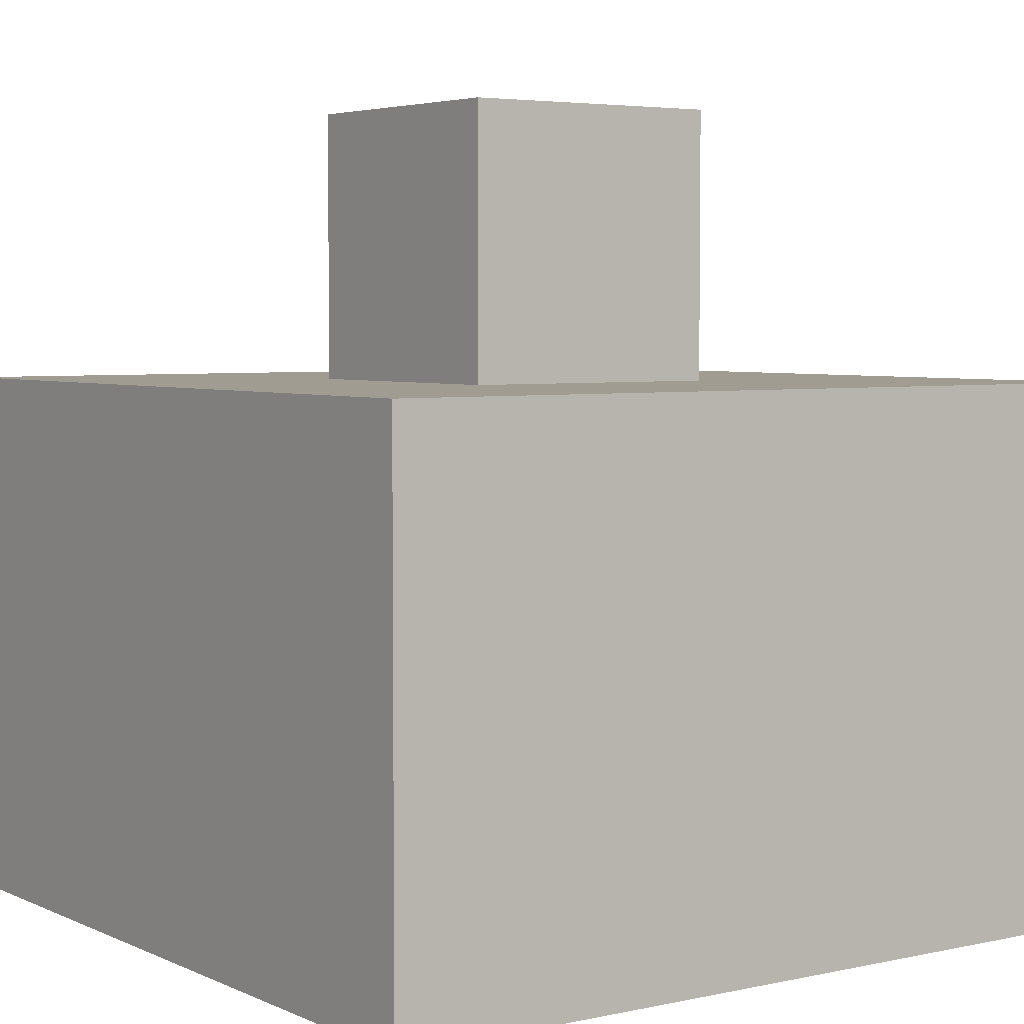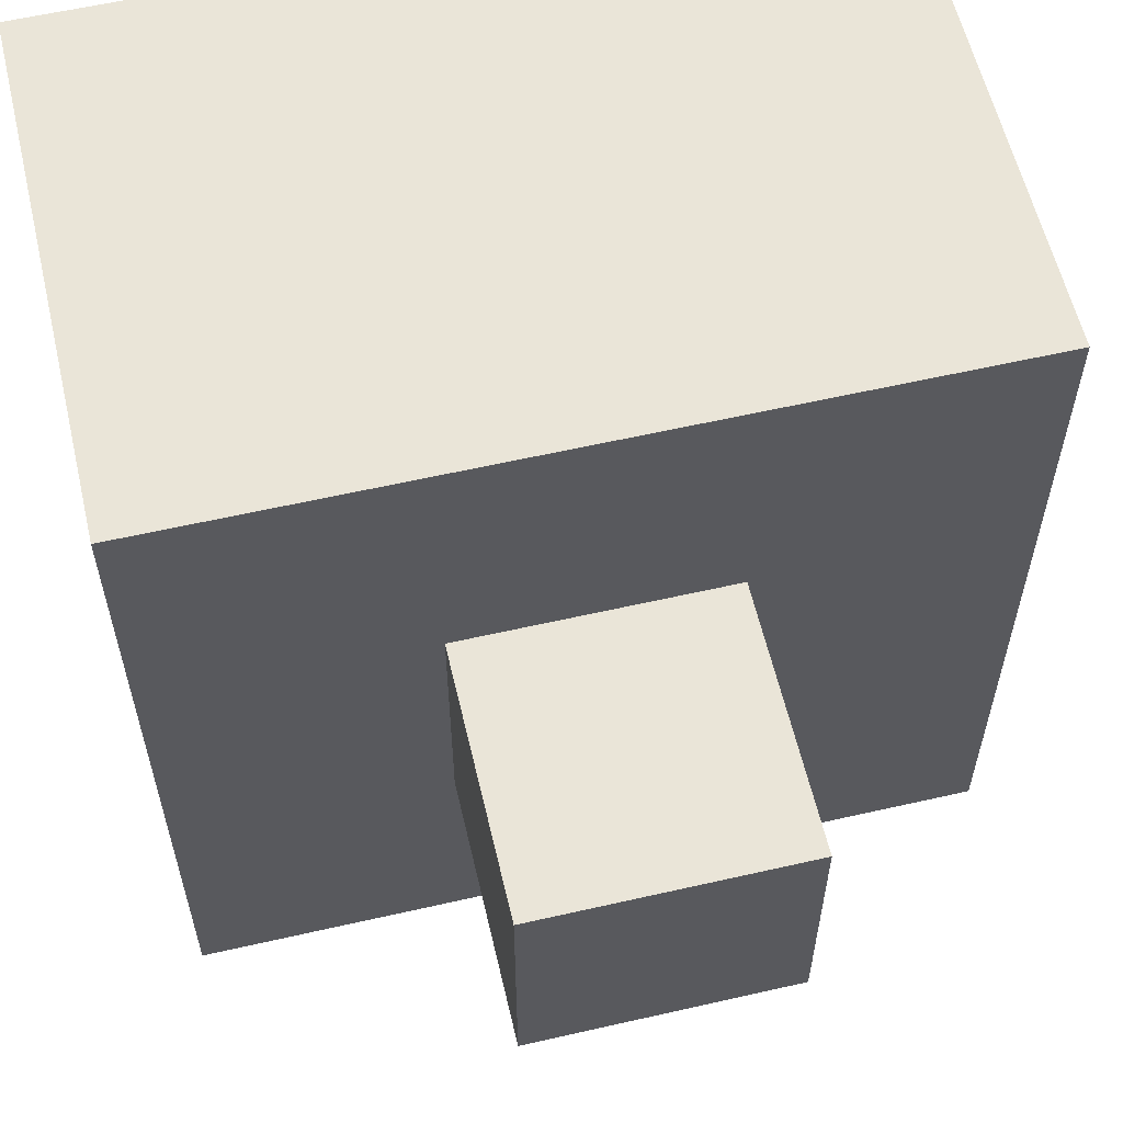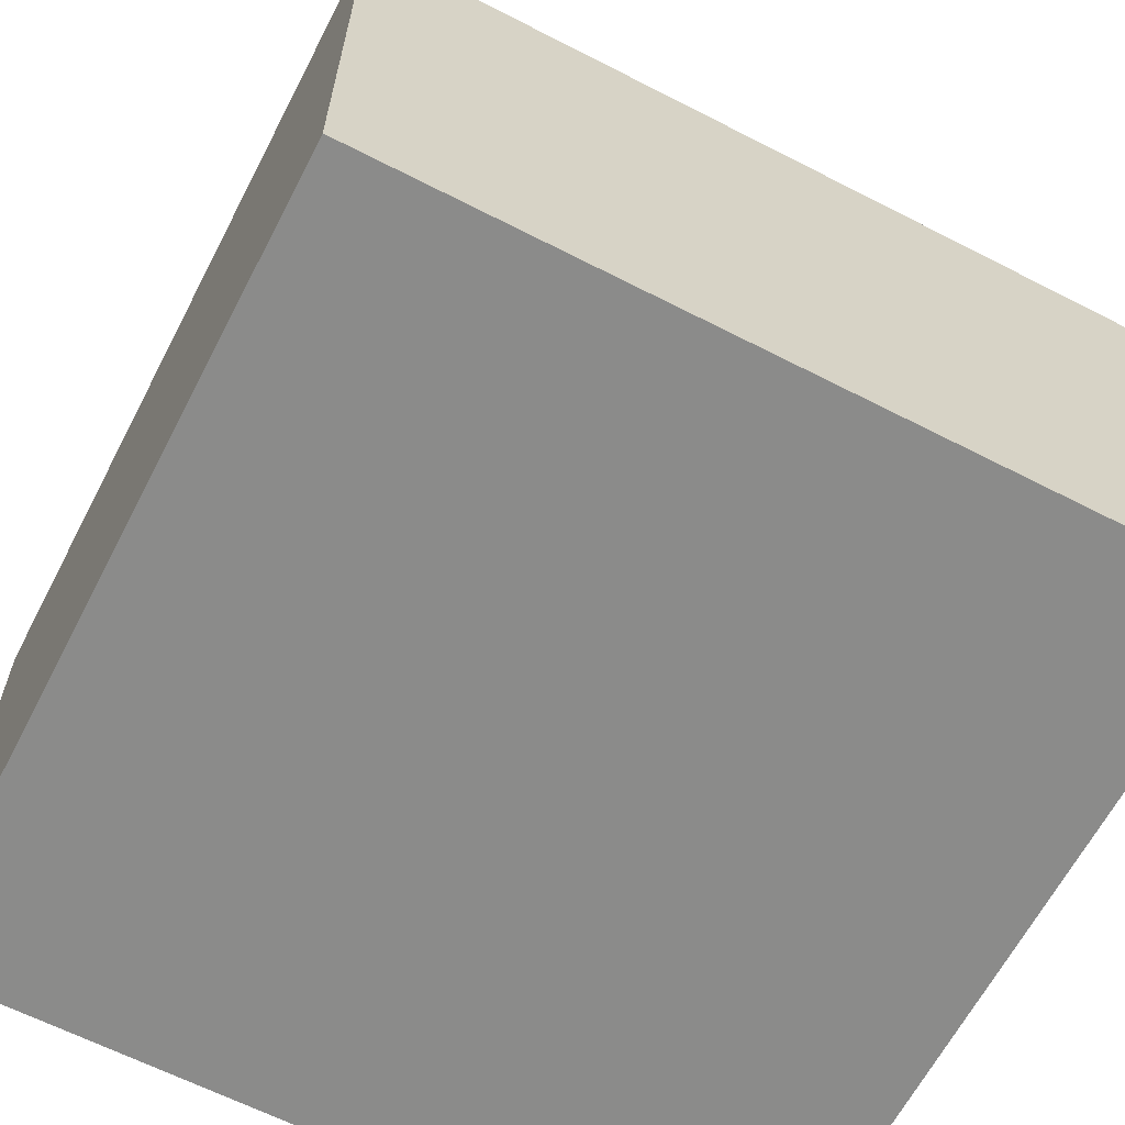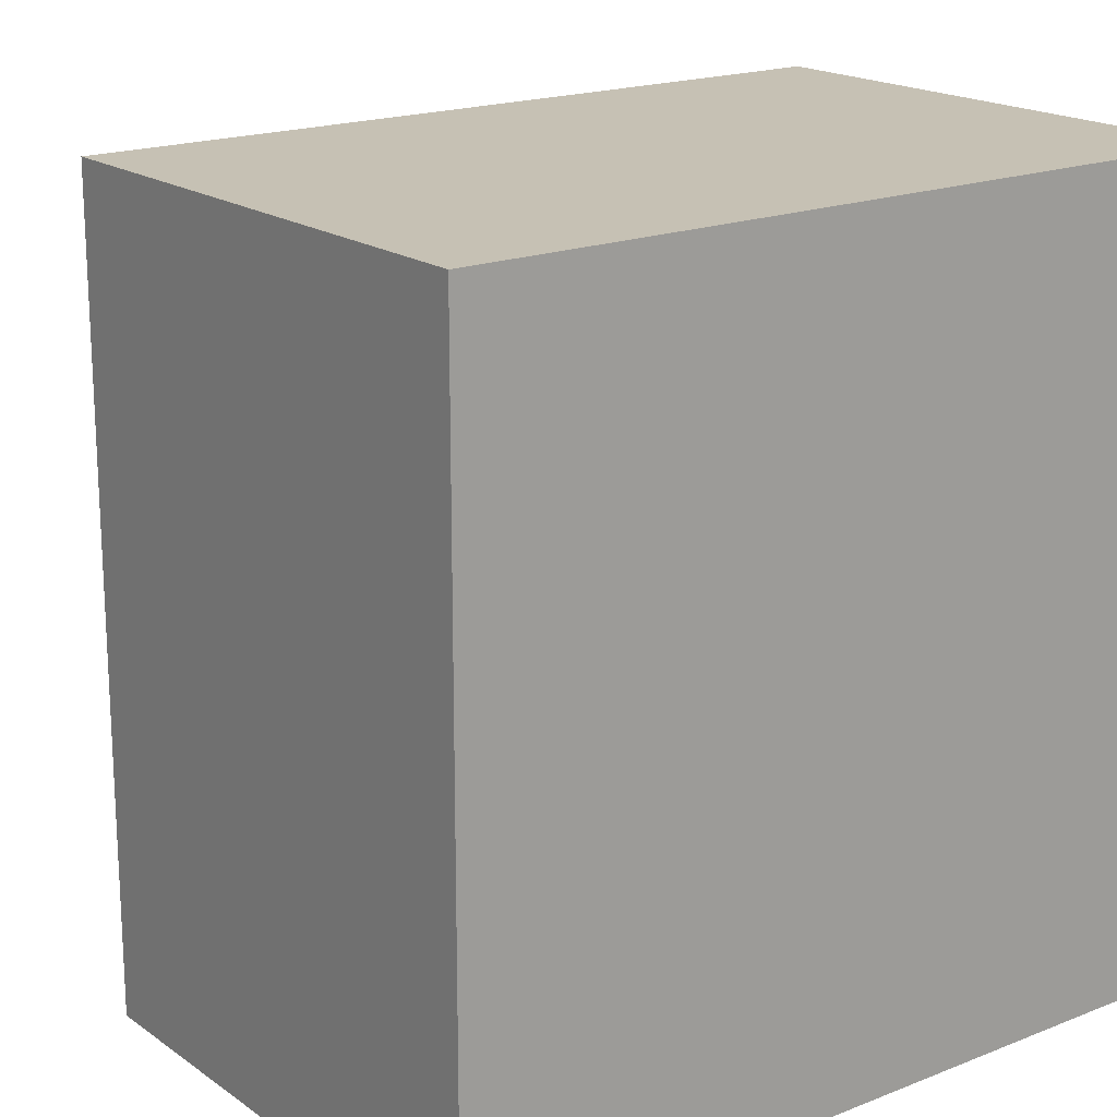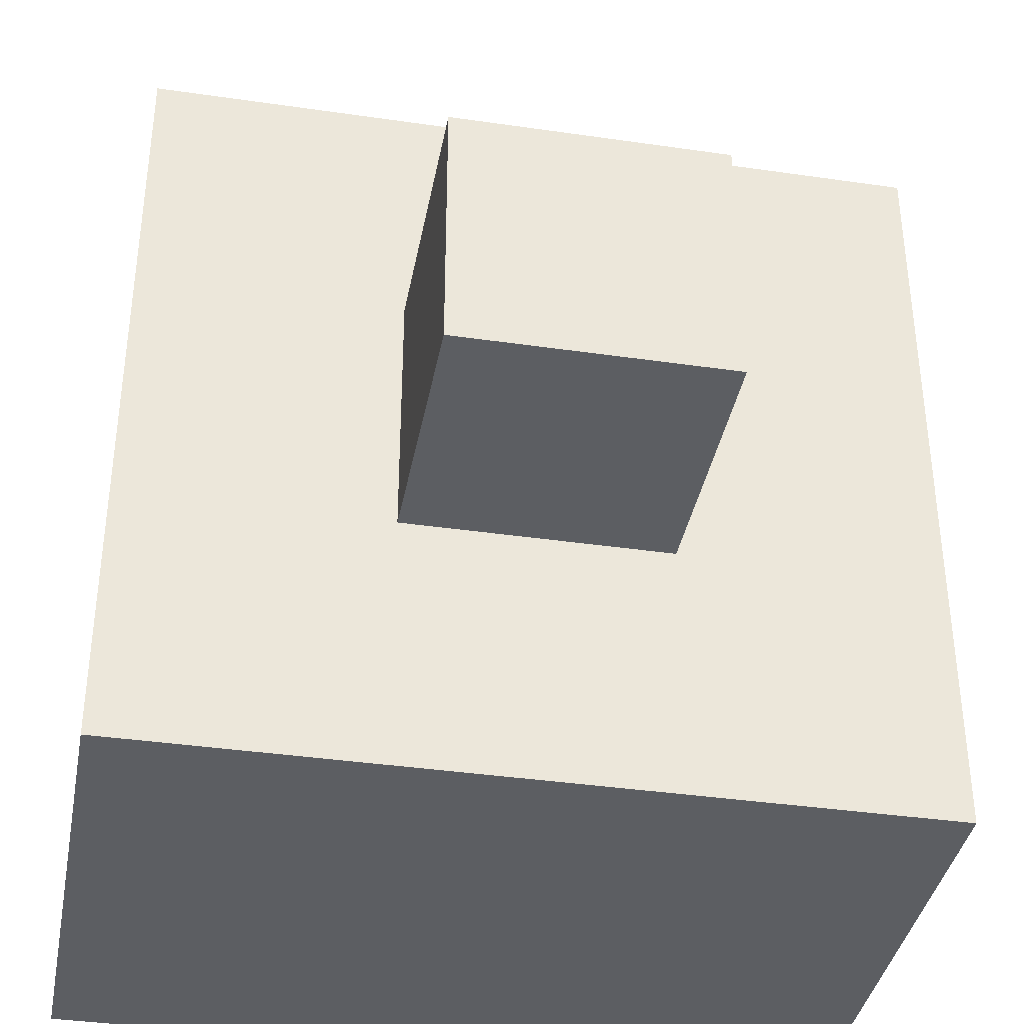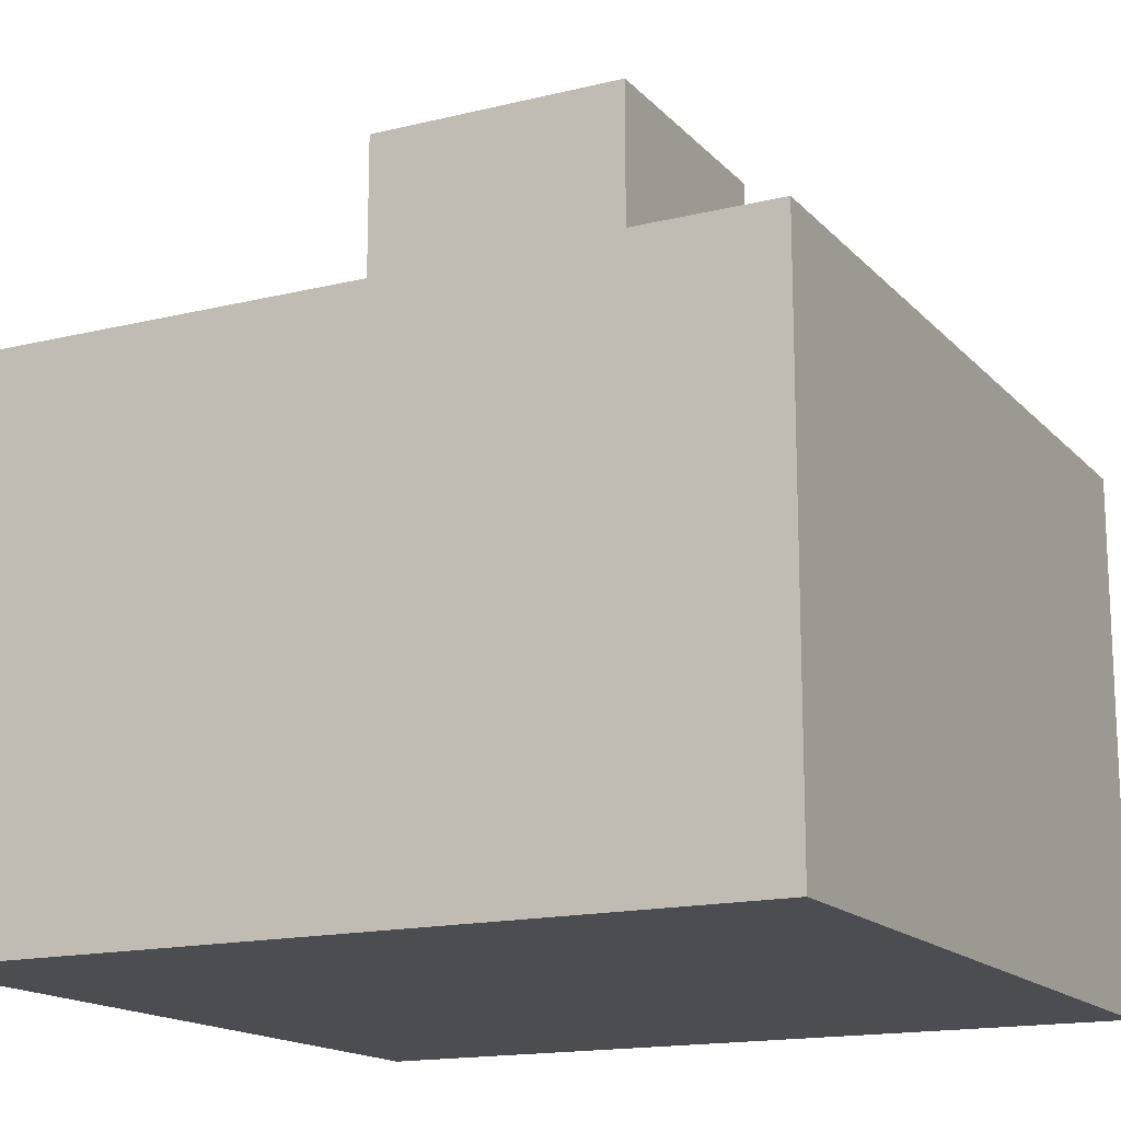
<metadata>
{"format":"obj","ext":"obj","renderer":"f3d","projection":"perspective","resolution":1024,"background":"white","views":[{"elev":4.4,"azim":54.7,"up":"+Z"},{"elev":59.4,"azim":-13.2,"up":"+Y"},{"elev":-63.7,"azim":-117.4,"up":"+Z"},{"elev":18.5,"azim":142.8,"up":"+Y"},{"elev":-37.9,"azim":-10.5,"up":"+Y"},{"elev":-15.9,"azim":-152.9,"up":"+Z"}]}
</metadata>
<code>
o
v -0.1 0 0.2
v -0.1 0 0
v -0.1 0.1 0.2
v -0.1 0.1 0
v -0.1 0.2 0.2
v -0.1 0.2 0
v -0.1 0.3 0.2
v -0.1 0.3 0
v -1.49e-08 0.1 0.3
v -1.49e-08 0.1 0.2
v -1.49e-08 0.2 0.3
v -1.49e-08 0.2 0.2
v 0.1 0.1 0.3
v 0.1 0.1 0.2
v 0.1 0.2 0.3
v 0.1 0.2 0.2
v 0.2 0 0.2
v 0.2 0 0
v 0.2 0.1 0.2
v 0.2 0.1 0
v 0.2 0.2 0.2
v 0.2 0.2 0
v 0.2 0.3 0.2
v 0.2 0.3 0
v -1.49e-08 0.1 0.3
v -1.49e-08 0.2 0.3
v 0.1 0.1 0.3
v 0.1 0.2 0.3
v -0.1 0 0.2
v -0.1 0.1 0.2
v -0.1 0.2 0.2
v -0.1 0.3 0.2
v -1.49e-08 0.1 0.2
v -1.49e-08 0.2 0.2
v 0.1 0.1 0.2
v 0.1 0.2 0.2
v 0.2 0 0.2
v 0.2 0.1 0.2
v 0.2 0.2 0.2
v 0.2 0.3 0.2
v -0.1 0 0
v -0.1 0.1 0
v -0.1 0.2 0
v -0.1 0.3 0
v -1.49e-08 0.1 0
v -1.49e-08 0.2 0
v 0.1 0.1 0
v 0.1 0.2 0
v 0.2 0 0
v 0.2 0.1 0
v 0.2 0.2 0
v 0.2 0.3 0
v -0.1 0 0.2
v 0.2 0 0.2
v -0.1 0 0
v 0.2 0 0
v -1.49e-08 0.1 0.3
v 0.1 0.1 0.3
v -1.49e-08 0.1 0.2
v 0.1 0.1 0.2
v -1.49e-08 0.2 0.3
v 0.1 0.2 0.3
v -1.49e-08 0.2 0.2
v 0.1 0.2 0.2
v -0.1 0.3 0.2
v 0.2 0.3 0.2
v -0.1 0.3 0
v 0.2 0.3 0
f 3 2 1
f 4 2 3
f 5 4 3
f 6 4 5
f 7 6 5
f 8 6 7
f 11 10 9
f 12 10 11
f 13 14 15
f 15 14 16
f 17 18 19
f 19 18 20
f 19 20 21
f 21 20 22
f 21 22 23
f 23 22 24
f 27 26 25
f 28 26 27
f 33 30 29
f 33 31 30
f 34 32 31
f 34 31 33
f 35 33 29
f 36 32 34
f 37 35 29
f 38 36 35
f 38 35 37
f 39 32 36
f 39 36 38
f 40 32 39
f 41 42 45
f 42 43 45
f 43 44 46
f 45 43 46
f 41 45 47
f 45 46 47
f 46 44 48
f 47 46 48
f 41 47 49
f 47 48 50
f 49 47 50
f 48 44 51
f 50 48 51
f 51 44 52
f 55 54 53
f 56 54 55
f 59 58 57
f 60 58 59
f 61 62 63
f 63 62 64
f 65 66 67
f 67 66 68

</code>
